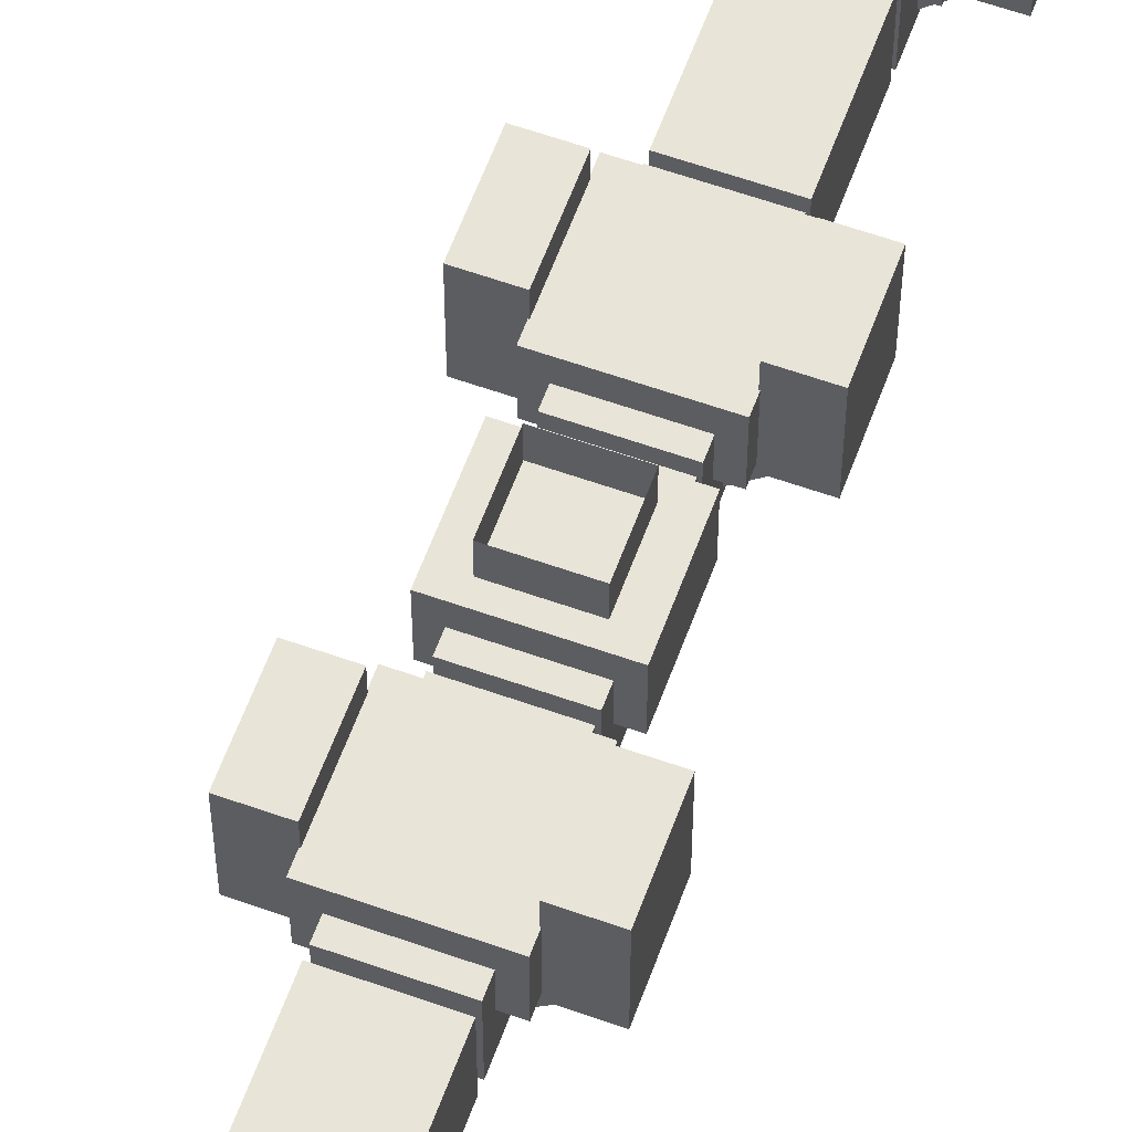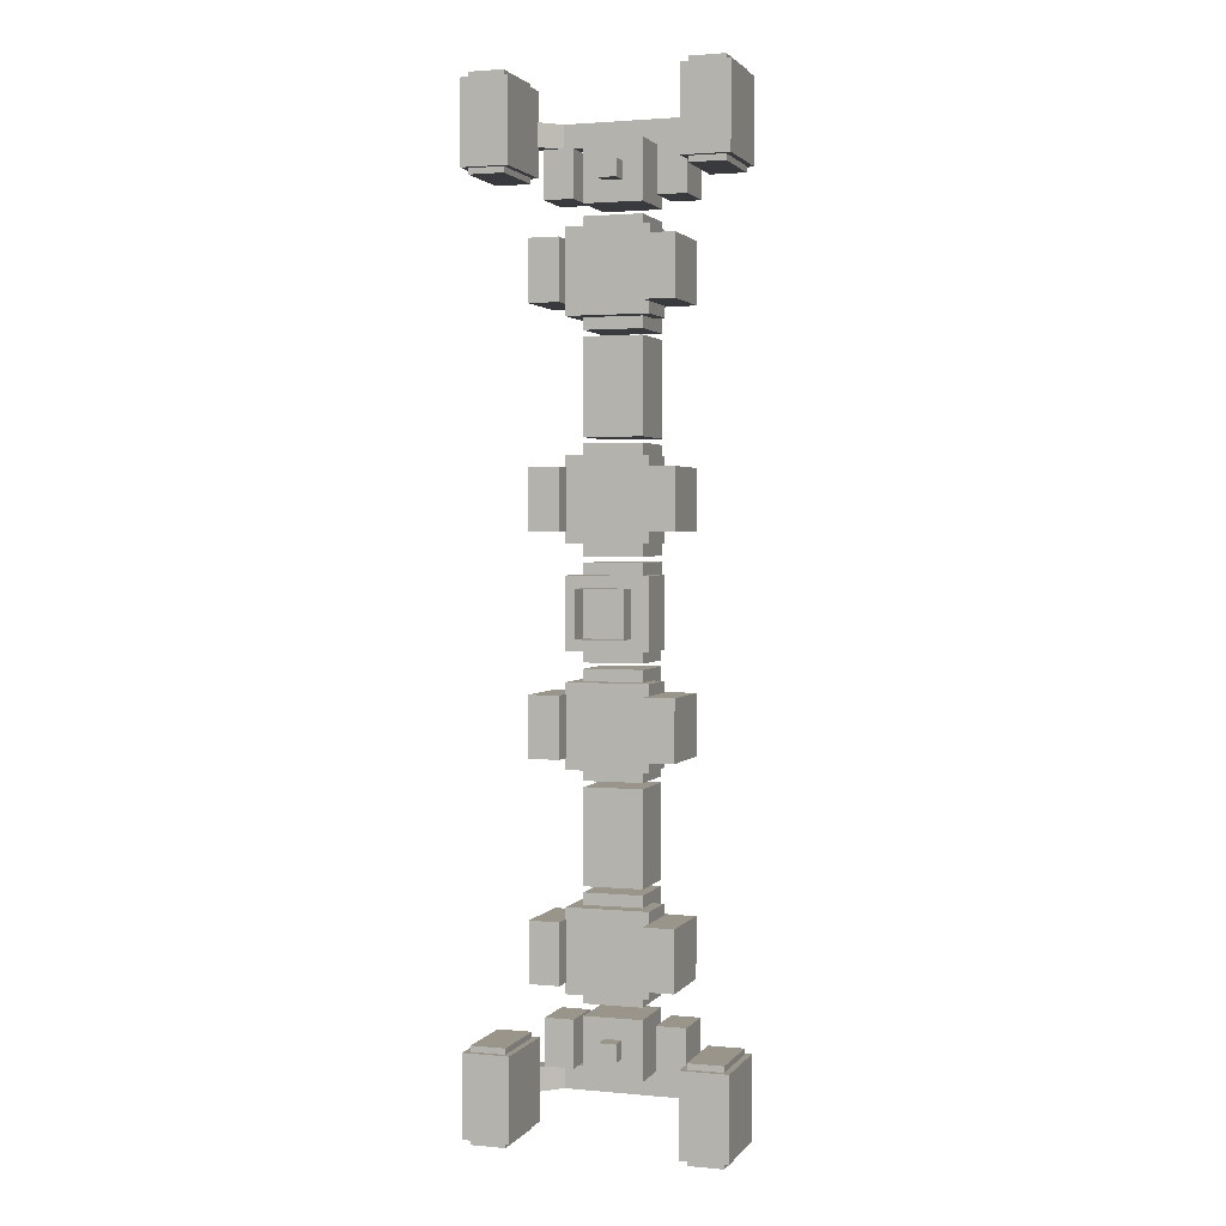
<metadata>
{"format":"obj","ext":"obj","renderer":"f3d","projection":"perspective","resolution":1024,"background":"white","views":[{"elev":60.2,"azim":-160.0,"up":"+Y"},{"elev":2.2,"azim":-161.6,"up":"+Z"}]}
</metadata>
<code>
o Cube.006_Cube.007
v 0.7508 0.4375 -4.938
v 1.055e-15 0.4375 -4.688
v 1.11e-15 0.4375 -4.938
v -0.6731 0.625 -4.688
v -0.7508 0.4375 -4.688
v 0.6731 0.625 -4.938
v 1.11e-15 0.625 -4.938
v 1.055e-15 0.625 -4.688
v 0.6731 0.625 -4.688
v -0.6731 0.625 -4.938
v -0.7508 0.4375 -4.938
v 0.7508 0.4375 -4.688
v -0.7508 0.4375 -4.938
v -1.282 0.9684 -4.688
v -1.282 0.9684 -4.938
v -0.6731 0.625 -4.938
v -1.149 1.101 -4.688
v -0.6731 0.625 -4.688
v -0.7508 0.4375 -4.688
v -1.149 1.101 -4.938
v 1.282 0.9684 -4.688
v 0.6731 0.625 -4.688
v 0.7508 0.4375 -4.688
v 1.149 1.101 -4.938
v 1.149 1.101 -4.688
v 0.6731 0.625 -4.938
v 1.282 0.9684 -4.938
v 0.7508 0.4375 -4.938
v 0.7508 0.4375 4.688
v -1.082e-15 0.4375 4.938
v -1.027e-15 0.4375 4.688
v -0.6731 0.625 4.938
v -0.7508 0.4375 4.938
v 0.6731 0.625 4.688
v -1.027e-15 0.625 4.688
v -1.082e-15 0.625 4.938
v 0.6731 0.625 4.938
v -0.6731 0.625 4.688
v -0.7508 0.4375 4.688
v 0.7508 0.4375 4.938
v -0.7508 0.4375 4.688
v -1.282 0.9684 4.938
v -1.282 0.9684 4.688
v -0.6731 0.625 4.688
v -1.149 1.101 4.938
v -0.6731 0.625 4.938
v -0.7508 0.4375 4.938
v -1.149 1.101 4.688
v 1.282 0.9684 4.938
v 0.6731 0.625 4.938
v 0.7508 0.4375 4.938
v 1.149 1.101 4.688
v 1.149 1.101 4.938
v 0.6731 0.625 4.688
v 1.282 0.9684 4.688
v 0.7508 0.4375 4.688
v 0.3125 1.062 0.5
v 0.3125 1.062 -0.5
v 0.3125 0.4375 0.5
v 0.3125 0.4375 -0.5
v -0.3125 1.062 0.5
v -0.3125 1.062 -0.5
v -0.3125 0.4375 0.5
v -0.3125 0.4375 -0.5
v 0.3125 1.062 2.75
v 0.3125 1.062 1.75
v 0.3125 0.4375 2.75
v 0.3125 0.4375 1.75
v -0.3125 1.062 2.75
v -0.3125 1.062 1.75
v -0.3125 0.4375 2.75
v -0.3125 0.4375 1.75
v 0.4375 1.25 -2.938
v 0.4375 1.25 -3.812
v 0.4375 0.75 -2.938
v 0.4375 0.75 -3.812
v -0.4375 1.25 -2.938
v -0.4375 1.25 -3.812
v -0.4375 0.75 -2.938
v -0.4375 0.75 -3.812
v 0.4451 0.8094 -0.8125
v 0.4451 0.8094 -1
v 0.5335 0.721 -0.8125
v 0.5335 0.721 -1
v 0.2241 0.5884 -0.8125
v 0.2241 0.5884 -1
v 0.3125 0.5 -0.8125
v 0.3125 0.5 -1
v 0.4451 0.8094 -1.25
v 0.4451 0.8094 -1.438
v 0.5335 0.721 -1.25
v 0.5335 0.721 -1.437
v 0.2241 0.5884 -1.25
v 0.2241 0.5884 -1.438
v 0.3125 0.5 -1.25
v 0.3125 0.5 -1.438
v -0.2241 0.5884 -1.25
v -0.2241 0.5884 -1.438
v -0.3125 0.5 -1.25
v -0.3125 0.5 -1.438
v -0.4451 0.8094 -1.25
v -0.4451 0.8094 -1.438
v -0.5335 0.721 -1.25
v -0.5335 0.721 -1.438
v -0.2241 0.5884 -0.8125
v -0.2241 0.5884 -1
v -0.3125 0.5 -0.8125
v -0.3125 0.5 -1
v -0.4451 0.8094 -0.8125
v -0.4451 0.8094 -1
v -0.5335 0.721 -0.8125
v -0.5335 0.721 -1
v 0.3125 1.062 -0.5625
v 0.3125 1.062 -1.688
v 0.3125 0.4375 -0.5625
v 0.3125 0.4375 -1.688
v -0.3125 1.062 -0.5625
v -0.3125 1.062 -1.688
v -0.3125 0.4375 -0.5625
v -0.3125 0.4375 -1.688
v -0.4312 1.444 -0.8063
v -0.4312 1.444 -1.444
v -0.4312 0.6813 -0.8063
v -0.4312 0.6813 -1.444
v -0.7562 1.444 -0.8063
v -0.7562 1.444 -1.444
v -0.7562 0.6813 -0.8063
v -0.7562 0.6813 -1.444
v 0.7563 1.444 -0.8062
v 0.7563 1.444 -1.444
v 0.7563 0.6813 -0.8062
v 0.7563 0.6813 -1.444
v 0.4313 1.444 -0.8062
v 0.4313 1.444 -1.444
v 0.4313 0.6813 -0.8062
v 0.4313 0.6813 -1.444
v 0.4451 0.8094 -3.062
v 0.4451 0.8094 -3.25
v 0.5335 0.721 -3.062
v 0.5335 0.721 -3.25
v 0.2241 0.5884 -3.062
v 0.2241 0.5884 -3.25
v 0.3125 0.5 -3.062
v 0.3125 0.5 -3.25
v 0.4451 0.8094 -3.5
v 0.4451 0.8094 -3.688
v 0.5335 0.721 -3.5
v 0.5335 0.721 -3.688
v 0.2241 0.5884 -3.5
v 0.2241 0.5884 -3.688
v 0.3125 0.5 -3.5
v 0.3125 0.5 -3.688
v -0.2241 0.5884 -3.5
v -0.2241 0.5884 -3.688
v -0.3125 0.5 -3.5
v -0.3125 0.5 -3.688
v -0.4451 0.8094 -3.5
v -0.4451 0.8094 -3.688
v -0.5335 0.721 -3.5
v -0.5335 0.721 -3.688
v -0.2241 0.5884 -3.062
v -0.2241 0.5884 -3.25
v -0.3125 0.5 -3.062
v -0.3125 0.5 -3.25
v -0.4451 0.8094 -3.062
v -0.4451 0.8094 -3.25
v -0.5335 0.721 -3.062
v -0.5335 0.721 -3.25
v 0.3125 1.062 -2.812
v 0.3125 1.062 -3.938
v 0.3125 0.4375 -2.812
v 0.3125 0.4375 -3.938
v -0.3125 1.062 -2.812
v -0.3125 1.062 -3.938
v -0.3125 0.4375 -2.812
v -0.3125 0.4375 -3.938
v -0.4312 1.444 -3.056
v -0.4312 1.444 -3.694
v -0.4312 0.6813 -3.056
v -0.4312 0.6813 -3.694
v -0.7562 1.444 -3.056
v -0.7562 1.444 -3.694
v -0.7562 0.6813 -3.056
v -0.7562 0.6813 -3.694
v 0.7563 1.444 -3.056
v 0.7563 1.444 -3.694
v 0.7563 0.6813 -3.056
v 0.7563 0.6813 -3.694
v 0.4313 1.444 -3.056
v 0.4313 1.444 -3.694
v 0.4313 0.6813 -3.056
v 0.4313 0.6813 -3.694
v 0.3125 1.062 -1.75
v 0.3125 1.062 -2.75
v 0.3125 0.4375 -1.75
v 0.3125 0.4375 -2.75
v -0.3125 1.062 -1.75
v -0.3125 1.062 -2.75
v -0.3125 0.4375 -1.75
v -0.3125 0.4375 -2.75
v 0.4375 1.25 0.375
v 0.4375 1.25 -0.375
v 0.4375 0.75 0.375
v 0.4375 0.75 -0.375
v -0.4375 1.25 0.375
v -0.4375 1.25 -0.375
v -0.4375 0.75 0.375
v -0.4375 0.75 -0.375
v 0.7562 1.444 1.444
v 0.7562 1.444 0.8063
v 0.7562 0.6813 1.444
v 0.7562 0.6813 0.8063
v 0.4312 1.444 1.444
v 0.4312 1.444 0.8063
v 0.4312 0.6813 1.444
v 0.4312 0.6813 0.8063
v -0.4313 1.444 1.444
v -0.4313 1.444 0.8062
v -0.4313 0.6813 1.444
v -0.4313 0.6813 0.8062
v -0.7563 1.444 1.444
v -0.7563 1.444 0.8062
v -0.7563 0.6813 1.444
v -0.7563 0.6813 0.8062
v 0.3125 1.062 1.688
v 0.3125 1.062 0.5625
v 0.3125 0.4375 1.688
v 0.3125 0.4375 0.5625
v -0.3125 1.062 1.688
v -0.3125 1.062 0.5625
v -0.3125 0.4375 1.688
v -0.3125 0.4375 0.5625
v -0.2241 0.5884 1.438
v -0.2241 0.5884 1.25
v -0.3125 0.5 1.438
v -0.3125 0.5 1.25
v -0.4451 0.8094 1.438
v -0.4451 0.8094 1.25
v -0.5335 0.721 1.437
v -0.5335 0.721 1.25
v -0.2241 0.5884 1
v -0.2241 0.5884 0.8125
v -0.3125 0.5 1
v -0.3125 0.5 0.8125
v -0.4451 0.8094 1
v -0.4451 0.8094 0.8125
v -0.5335 0.721 1
v -0.5335 0.721 0.8125
v 0.4451 0.8094 1
v 0.4451 0.8094 0.8125
v 0.5335 0.721 1
v 0.5335 0.721 0.8125
v 0.2241 0.5884 1
v 0.2241 0.5884 0.8125
v 0.3125 0.5 1
v 0.3125 0.5 0.8125
v 0.5335 0.721 1.438
v 0.4451 0.8094 1.438
v 0.4451 0.8094 1.25
v 0.5335 0.721 1.25
v 0.2241 0.5884 1.438
v 0.2241 0.5884 1.25
v 0.3125 0.5 1.438
v 0.3125 0.5 1.25
v 0.7562 1.444 3.694
v 0.7562 1.444 3.056
v 0.7562 0.6813 3.694
v 0.7562 0.6813 3.056
v 0.4312 1.444 3.694
v 0.4312 1.444 3.056
v 0.4312 0.6813 3.694
v 0.4312 0.6813 3.056
v -0.4313 1.444 3.694
v -0.4313 1.444 3.056
v -0.4313 0.6813 3.694
v -0.4313 0.6813 3.056
v -0.7563 1.444 3.694
v -0.7563 1.444 3.056
v -0.7563 0.6813 3.694
v -0.7563 0.6813 3.056
v 0.3125 1.062 3.938
v 0.3125 1.062 2.812
v 0.3125 0.4375 3.938
v 0.3125 0.4375 2.812
v -0.3125 1.062 3.938
v -0.3125 1.062 2.812
v -0.3125 0.4375 3.938
v -0.3125 0.4375 2.812
v -0.2241 0.5884 3.688
v -0.2241 0.5884 3.5
v -0.3125 0.5 3.688
v -0.3125 0.5 3.5
v -0.4451 0.8094 3.688
v -0.4451 0.8094 3.5
v -0.5335 0.721 3.688
v -0.5335 0.721 3.5
v -0.2241 0.5884 3.25
v -0.2241 0.5884 3.062
v -0.3125 0.5 3.25
v -0.3125 0.5 3.062
v -0.4451 0.8094 3.25
v -0.4451 0.8094 3.062
v -0.5335 0.721 3.25
v -0.5335 0.721 3.062
v 0.4451 0.8094 3.25
v 0.4451 0.8094 3.062
v 0.5335 0.721 3.25
v 0.5335 0.721 3.062
v 0.2241 0.5884 3.25
v 0.2241 0.5884 3.062
v 0.3125 0.5 3.25
v 0.3125 0.5 3.062
v 0.4451 0.8094 3.688
v 0.4451 0.8094 3.5
v 0.5335 0.721 3.688
v 0.5335 0.721 3.5
v 0.2241 0.5884 3.688
v 0.2241 0.5884 3.5
v 0.3125 0.5 3.688
v 0.3125 0.5 3.5
v 0.4375 1.25 1.562
v 0.4375 1.25 0.6875
v 0.4375 0.75 1.562
v 0.4375 0.75 0.6875
v -0.4375 1.25 1.562
v -0.4375 1.25 0.6875
v -0.4375 0.75 1.562
v -0.4375 0.75 0.6875
v 0.4375 1.25 -0.6875
v 0.4375 1.25 -1.562
v 0.4375 0.75 -0.6875
v 0.4375 0.75 -1.562
v -0.4375 1.25 -0.6875
v -0.4375 1.25 -1.562
v -0.4375 0.75 -0.6875
v -0.4375 0.75 -1.562
v 0.4375 1.25 3.812
v 0.4375 1.25 2.938
v 0.4375 0.75 3.812
v 0.4375 0.75 2.938
v -0.4375 1.25 3.812
v -0.4375 1.25 2.938
v -0.4375 0.75 3.812
v -0.4375 0.75 2.938
v 0.3125 1.062 4.688
v 0.3125 1.062 4.062
v 0.3125 0.4375 4.688
v 0.3125 0.4375 4.062
v -0.3125 1.062 4.688
v -0.3125 1.062 4.062
v -0.3125 0.4375 4.688
v -0.3125 0.4375 4.062
v 0.75 1 4.625
v 0.75 1 4.125
v 0.75 0.5 4.625
v 0.75 0.5 4.125
v 0.4375 1 4.625
v 0.4375 1 4.125
v 0.4375 0.5 4.625
v 0.4375 0.5 4.125
v 0.09375 1.25 4.469
v 0.09375 1.25 4.281
v 0.09375 1.062 4.469
v 0.09375 1.062 4.281
v -0.09375 1.25 4.469
v -0.09375 1.25 4.281
v -0.09375 1.062 4.469
v -0.09375 1.062 4.281
v -0.4375 1 4.625
v -0.4375 1 4.125
v -0.4375 0.5 4.625
v -0.4375 0.5 4.125
v -0.75 1 4.625
v -0.75 1 4.125
v -0.75 0.5 4.625
v -0.75 0.5 4.125
v 0.3125 1.062 -4.062
v 0.3125 1.062 -4.688
v 0.3125 0.4375 -4.062
v 0.3125 0.4375 -4.688
v -0.3125 1.062 -4.062
v -0.3125 1.062 -4.688
v -0.3125 0.4375 -4.062
v -0.3125 0.4375 -4.688
v 0.75 1 -4.125
v 0.75 1 -4.625
v 0.75 0.5 -4.125
v 0.75 0.5 -4.625
v 0.4375 1 -4.125
v 0.4375 1 -4.625
v 0.4375 0.5 -4.125
v 0.4375 0.5 -4.625
v 0.09375 1.25 -4.281
v 0.09375 1.25 -4.469
v 0.09375 1.062 -4.281
v 0.09375 1.062 -4.469
v -0.09375 1.25 -4.281
v -0.09375 1.25 -4.469
v -0.09375 1.062 -4.281
v -0.09375 1.062 -4.469
v -0.4375 1 -4.125
v -0.4375 1 -4.625
v -0.4375 0.5 -4.125
v -0.4375 0.5 -4.625
v -0.75 1 -4.125
v -0.75 1 -4.625
v -0.75 0.5 -4.125
v -0.75 0.5 -4.625
v 0.25 1.5 0.25
v 0.25 1.5 -0.25
v 0.25 1.25 0.25
v 0.25 1.25 -0.25
v -0.25 1.5 0.25
v -0.25 1.5 -0.25
v -0.25 1.25 0.25
v -0.25 1.25 -0.25
v -0.9375 1.625 -4.312
v -0.9375 1.625 -4.375
v -0.9375 0.875 -4.312
v -0.9375 0.875 -4.375
v -1.312 1.625 -4.312
v -1.312 1.625 -4.375
v -1.312 0.875 -4.312
v -1.312 0.875 -4.375
v -0.9375 1.625 -5.25
v -0.9375 1.625 -5.312
v -0.9375 0.875 -5.25
v -0.9375 0.875 -5.312
v -1.312 1.625 -5.25
v -1.312 1.625 -5.312
v -1.312 0.875 -5.25
v -1.312 0.875 -5.312
v -0.9375 1.625 4.375
v -0.9375 1.625 4.312
v -0.9375 0.875 4.375
v -0.9375 0.875 4.312
v -1.313 1.625 4.375
v -1.313 1.625 4.312
v -1.313 0.875 4.375
v -1.313 0.875 4.312
v -0.9375 1.625 5.312
v -0.9375 1.625 5.25
v -0.9375 0.875 5.312
v -0.9375 0.875 5.25
v -1.313 1.625 5.312
v -1.313 1.625 5.25
v -1.313 0.875 5.312
v -1.313 0.875 5.25
v -0.875 1.688 -4.375
v -0.875 1.688 -5.25
v -0.875 0.8125 -4.375
v -0.875 0.8125 -5.25
v -1.375 1.688 -4.375
v -1.375 1.688 -5.25
v -1.375 0.8125 -4.375
v -1.375 0.8125 -5.25
v -0.875 1.688 5.25
v -0.875 1.688 4.375
v -0.875 0.8125 5.25
v -0.875 0.8125 4.375
v -1.375 1.688 5.25
v -1.375 1.688 4.375
v -1.375 0.8125 5.25
v -1.375 0.8125 4.375
v 1.313 1.625 -4.312
v 1.313 1.625 -4.375
v 1.313 0.875 -4.312
v 1.313 0.875 -4.375
v 0.9375 1.625 -4.312
v 0.9375 1.625 -4.375
v 0.9375 0.875 -4.312
v 0.9375 0.875 -4.375
v 1.313 1.625 -5.25
v 1.313 1.625 -5.312
v 1.313 0.875 -5.25
v 1.313 0.875 -5.312
v 0.9375 1.625 -5.25
v 0.9375 1.625 -5.312
v 0.9375 0.875 -5.25
v 0.9375 0.875 -5.312
v 1.312 1.625 4.375
v 1.312 1.625 4.312
v 1.312 0.875 4.375
v 1.312 0.875 4.312
v 0.9375 1.625 4.375
v 0.9375 1.625 4.312
v 0.9375 0.875 4.375
v 0.9375 0.875 4.312
v 1.312 1.625 5.312
v 1.312 1.625 5.25
v 1.312 0.875 5.312
v 1.312 0.875 5.25
v 0.9375 1.625 5.312
v 0.9375 1.625 5.25
v 0.9375 0.875 5.312
v 0.9375 0.875 5.25
v 1.375 1.688 -4.375
v 1.375 1.688 -5.25
v 1.375 0.8125 -4.375
v 1.375 0.8125 -5.25
v 0.875 1.688 -4.375
v 0.875 1.688 -5.25
v 0.875 0.8125 -4.375
v 0.875 0.8125 -5.25
v 1.375 1.688 5.25
v 1.375 1.688 4.375
v 1.375 0.8125 5.25
v 1.375 0.8125 4.375
v 0.875 1.688 5.25
v 0.875 1.688 4.375
v 0.875 0.8125 5.25
v 0.875 0.8125 4.375
f 1 2 3
f 2 4 5
f 3 6 1
f 7 4 8
f 6 8 9
f 10 3 11
f 9 2 12
f 3 5 11
f 1 12 2
f 2 8 4
f 3 7 6
f 7 10 4
f 6 7 8
f 10 7 3
f 9 8 2
f 3 2 5
f 13 14 15
f 15 16 13
f 16 17 18
f 18 14 19
f 13 19 14
f 15 20 16
f 16 20 17
f 18 17 14
f 21 22 23
f 24 22 25
f 26 27 28
f 27 23 28
f 21 25 22
f 24 26 22
f 26 24 27
f 27 21 23
f 29 30 31
f 30 32 33
f 31 34 29
f 35 32 36
f 34 36 37
f 38 31 39
f 37 30 40
f 31 33 39
f 29 40 30
f 30 36 32
f 31 35 34
f 35 38 32
f 34 35 36
f 38 35 31
f 37 36 30
f 31 30 33
f 41 42 43
f 43 44 41
f 44 45 46
f 46 42 47
f 41 47 42
f 43 48 44
f 44 48 45
f 46 45 42
f 49 50 51
f 52 50 53
f 54 55 56
f 55 51 56
f 49 53 50
f 52 54 50
f 54 52 55
f 55 49 51
f 60 58 57 59
f 63 61 62 64
f 57 58 62 61
f 60 59 63 64
f 59 57 61 63
f 64 62 58 60
f 68 66 65 67
f 71 69 70 72
f 65 66 70 69
f 68 67 71 72
f 67 65 69 71
f 72 70 66 68
f 76 74 73 75
f 79 77 78 80
f 73 74 78 77
f 76 75 79 80
f 75 73 77 79
f 80 78 74 76
f 84 82 81 83
f 87 85 86 88
f 81 82 86 85
f 84 83 87 88
f 83 81 85 87
f 88 86 82 84
f 92 90 89 91
f 95 93 94 96
f 89 90 94 93
f 92 91 95 96
f 91 89 93 95
f 96 94 90 92
f 100 98 97 99
f 103 101 102 104
f 97 98 102 101
f 100 99 103 104
f 99 97 101 103
f 104 102 98 100
f 108 106 105 107
f 111 109 110 112
f 105 106 110 109
f 108 107 111 112
f 107 105 109 111
f 112 110 106 108
f 116 114 113 115
f 119 117 118 120
f 113 114 118 117
f 116 115 119 120
f 115 113 117 119
f 120 118 114 116
f 124 122 121 123
f 127 125 126 128
f 121 122 126 125
f 124 123 127 128
f 123 121 125 127
f 128 126 122 124
f 132 130 129 131
f 135 133 134 136
f 129 130 134 133
f 132 131 135 136
f 131 129 133 135
f 136 134 130 132
f 140 138 137 139
f 143 141 142 144
f 137 138 142 141
f 140 139 143 144
f 139 137 141 143
f 144 142 138 140
f 148 146 145 147
f 151 149 150 152
f 145 146 150 149
f 148 147 151 152
f 147 145 149 151
f 152 150 146 148
f 156 154 153 155
f 159 157 158 160
f 153 154 158 157
f 156 155 159 160
f 155 153 157 159
f 160 158 154 156
f 164 162 161 163
f 167 165 166 168
f 161 162 166 165
f 164 163 167 168
f 163 161 165 167
f 168 166 162 164
f 172 170 169 171
f 175 173 174 176
f 169 170 174 173
f 172 171 175 176
f 171 169 173 175
f 176 174 170 172
f 180 178 177 179
f 183 181 182 184
f 177 178 182 181
f 180 179 183 184
f 179 177 181 183
f 184 182 178 180
f 188 186 185 187
f 191 189 190 192
f 185 186 190 189
f 188 187 191 192
f 187 185 189 191
f 192 190 186 188
f 196 194 193 195
f 199 197 198 200
f 193 194 198 197
f 196 195 199 200
f 195 193 197 199
f 200 198 194 196
f 204 202 201 203
f 207 205 206 208
f 201 202 206 205
f 204 203 207 208
f 203 201 205 207
f 208 206 202 204
f 212 210 209 211
f 215 213 214 216
f 209 210 214 213
f 212 211 215 216
f 211 209 213 215
f 216 214 210 212
f 220 218 217 219
f 223 221 222 224
f 217 218 222 221
f 220 219 223 224
f 219 217 221 223
f 224 222 218 220
f 228 226 225 227
f 231 229 230 232
f 225 226 230 229
f 228 227 231 232
f 227 225 229 231
f 232 230 226 228
f 236 234 233 235
f 239 237 238 240
f 233 234 238 237
f 236 235 239 240
f 235 233 237 239
f 240 238 234 236
f 244 242 241 243
f 247 245 246 248
f 241 242 246 245
f 244 243 247 248
f 243 241 245 247
f 248 246 242 244
f 252 250 249 251
f 255 253 254 256
f 249 250 254 253
f 252 251 255 256
f 251 249 253 255
f 256 254 250 252
f 260 259 258 257
f 263 261 262 264
f 258 259 262 261
f 260 257 263 264
f 257 258 261 263
f 264 262 259 260
f 268 266 265 267
f 271 269 270 272
f 265 266 270 269
f 268 267 271 272
f 267 265 269 271
f 272 270 266 268
f 276 274 273 275
f 279 277 278 280
f 273 274 278 277
f 276 275 279 280
f 275 273 277 279
f 280 278 274 276
f 284 282 281 283
f 287 285 286 288
f 281 282 286 285
f 284 283 287 288
f 283 281 285 287
f 288 286 282 284
f 292 290 289 291
f 295 293 294 296
f 289 290 294 293
f 292 291 295 296
f 291 289 293 295
f 296 294 290 292
f 300 298 297 299
f 303 301 302 304
f 297 298 302 301
f 300 299 303 304
f 299 297 301 303
f 304 302 298 300
f 308 306 305 307
f 311 309 310 312
f 305 306 310 309
f 308 307 311 312
f 307 305 309 311
f 312 310 306 308
f 316 314 313 315
f 319 317 318 320
f 313 314 318 317
f 316 315 319 320
f 315 313 317 319
f 320 318 314 316
f 324 322 321 323
f 327 325 326 328
f 321 322 326 325
f 324 323 327 328
f 323 321 325 327
f 328 326 322 324
f 332 330 329 331
f 335 333 334 336
f 329 330 334 333
f 332 331 335 336
f 331 329 333 335
f 336 334 330 332
f 340 338 337 339
f 343 341 342 344
f 337 338 342 341
f 340 339 343 344
f 339 337 341 343
f 344 342 338 340
f 348 346 345 347
f 351 349 350 352
f 345 346 350 349
f 348 347 351 352
f 347 345 349 351
f 352 350 346 348
f 356 354 353 355
f 359 357 358 360
f 353 354 358 357
f 356 355 359 360
f 355 353 357 359
f 360 358 354 356
f 364 362 361 363
f 367 365 366 368
f 361 362 366 365
f 364 363 367 368
f 363 361 365 367
f 368 366 362 364
f 372 370 369 371
f 375 373 374 376
f 369 370 374 373
f 372 371 375 376
f 371 369 373 375
f 376 374 370 372
f 380 378 377 379
f 383 381 382 384
f 377 378 382 381
f 380 379 383 384
f 379 377 381 383
f 384 382 378 380
f 388 386 385 387
f 391 389 390 392
f 385 386 390 389
f 388 387 391 392
f 387 385 389 391
f 392 390 386 388
f 396 394 393 395
f 399 397 398 400
f 393 394 398 397
f 396 395 399 400
f 395 393 397 399
f 400 398 394 396
f 404 402 401 403
f 407 405 406 408
f 401 402 406 405
f 404 403 407 408
f 403 401 405 407
f 408 406 402 404
f 412 410 409 411
f 415 413 414 416
f 411 409 413 415
f 416 414 410 412
f 420 418 417 419
f 423 421 422 424
f 417 418 422 421
f 420 419 423 424
f 419 417 421 423
f 424 422 418 420
f 428 426 425 427
f 431 429 430 432
f 425 426 430 429
f 428 427 431 432
f 427 425 429 431
f 432 430 426 428
f 436 434 433 435
f 439 437 438 440
f 433 434 438 437
f 436 435 439 440
f 435 433 437 439
f 440 438 434 436
f 444 442 441 443
f 447 445 446 448
f 441 442 446 445
f 444 443 447 448
f 443 441 445 447
f 448 446 442 444
f 452 450 449 451
f 455 453 454 456
f 449 450 454 453
f 452 451 455 456
f 451 449 453 455
f 456 454 450 452
f 460 458 457 459
f 463 461 462 464
f 457 458 462 461
f 460 459 463 464
f 459 457 461 463
f 464 462 458 460
f 468 466 465 467
f 471 469 470 472
f 465 466 470 469
f 468 467 471 472
f 467 465 469 471
f 472 470 466 468
f 476 474 473 475
f 479 477 478 480
f 473 474 478 477
f 476 475 479 480
f 475 473 477 479
f 480 478 474 476
f 484 482 481 483
f 487 485 486 488
f 481 482 486 485
f 484 483 487 488
f 483 481 485 487
f 488 486 482 484
f 492 490 489 491
f 495 493 494 496
f 489 490 494 493
f 492 491 495 496
f 491 489 493 495
f 496 494 490 492
f 500 498 497 499
f 503 501 502 504
f 497 498 502 501
f 500 499 503 504
f 499 497 501 503
f 504 502 498 500
f 508 506 505 507
f 511 509 510 512
f 505 506 510 509
f 508 507 511 512
f 507 505 509 511
f 512 510 506 508

</code>
